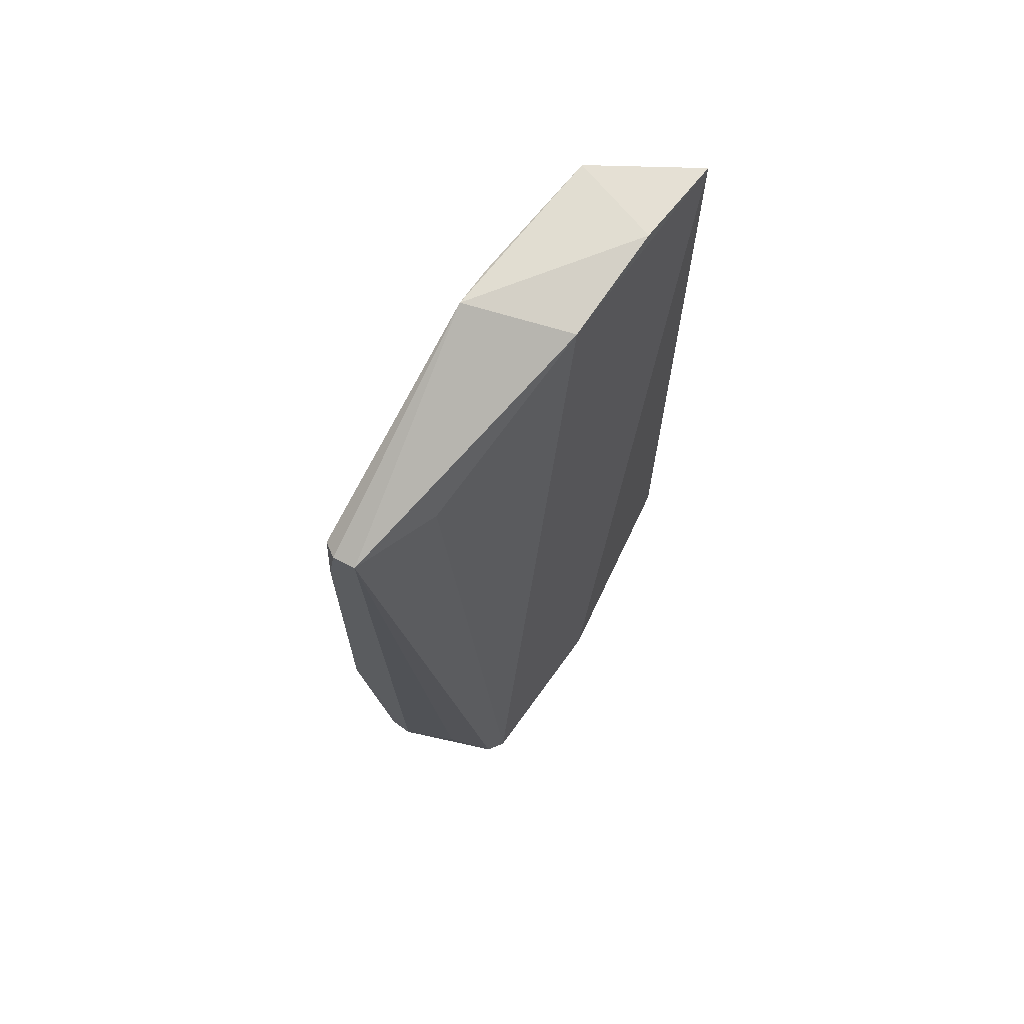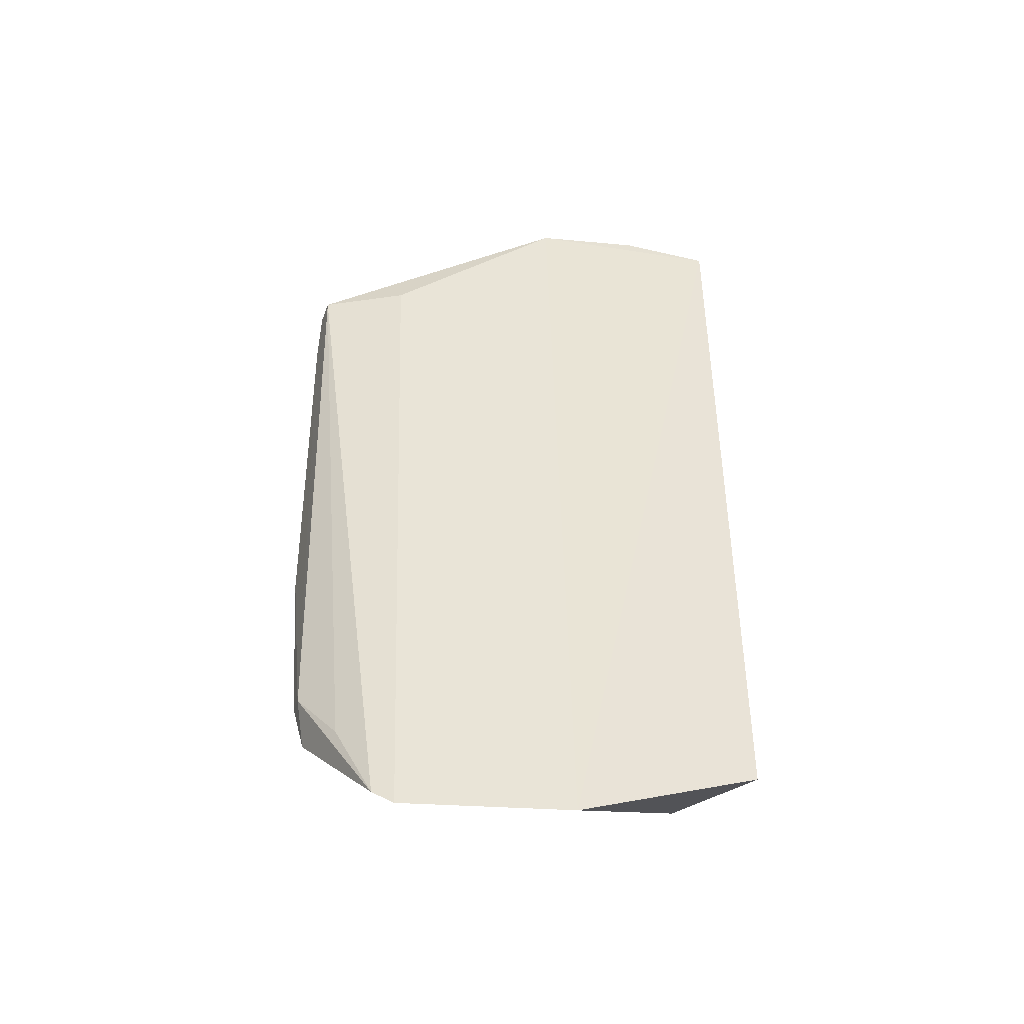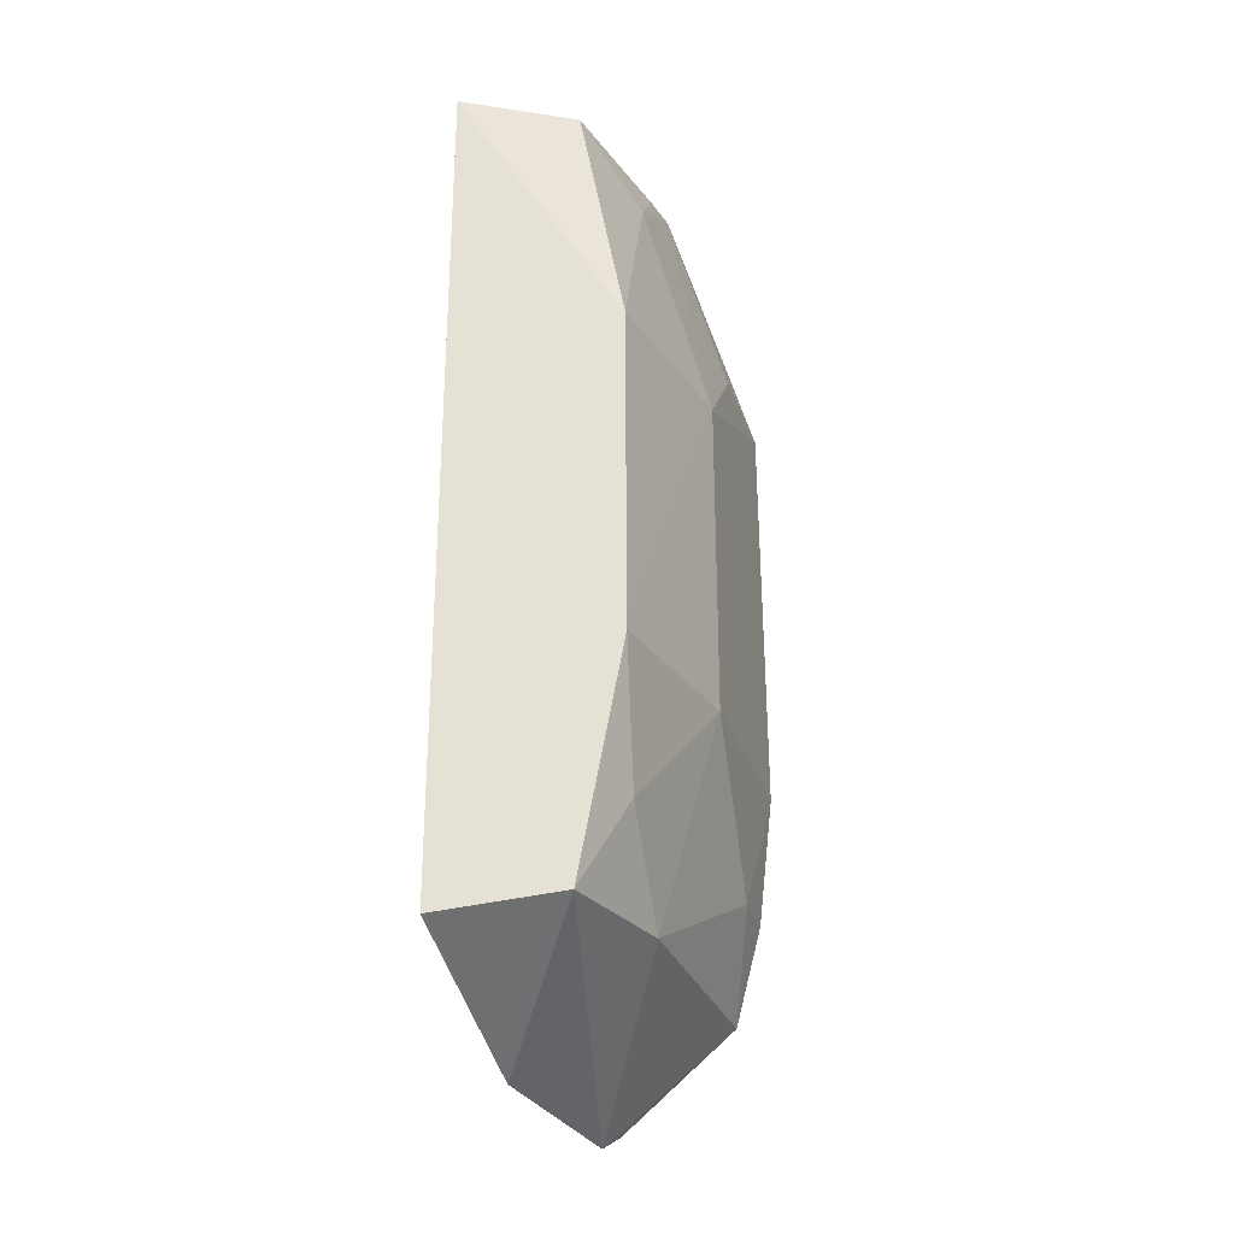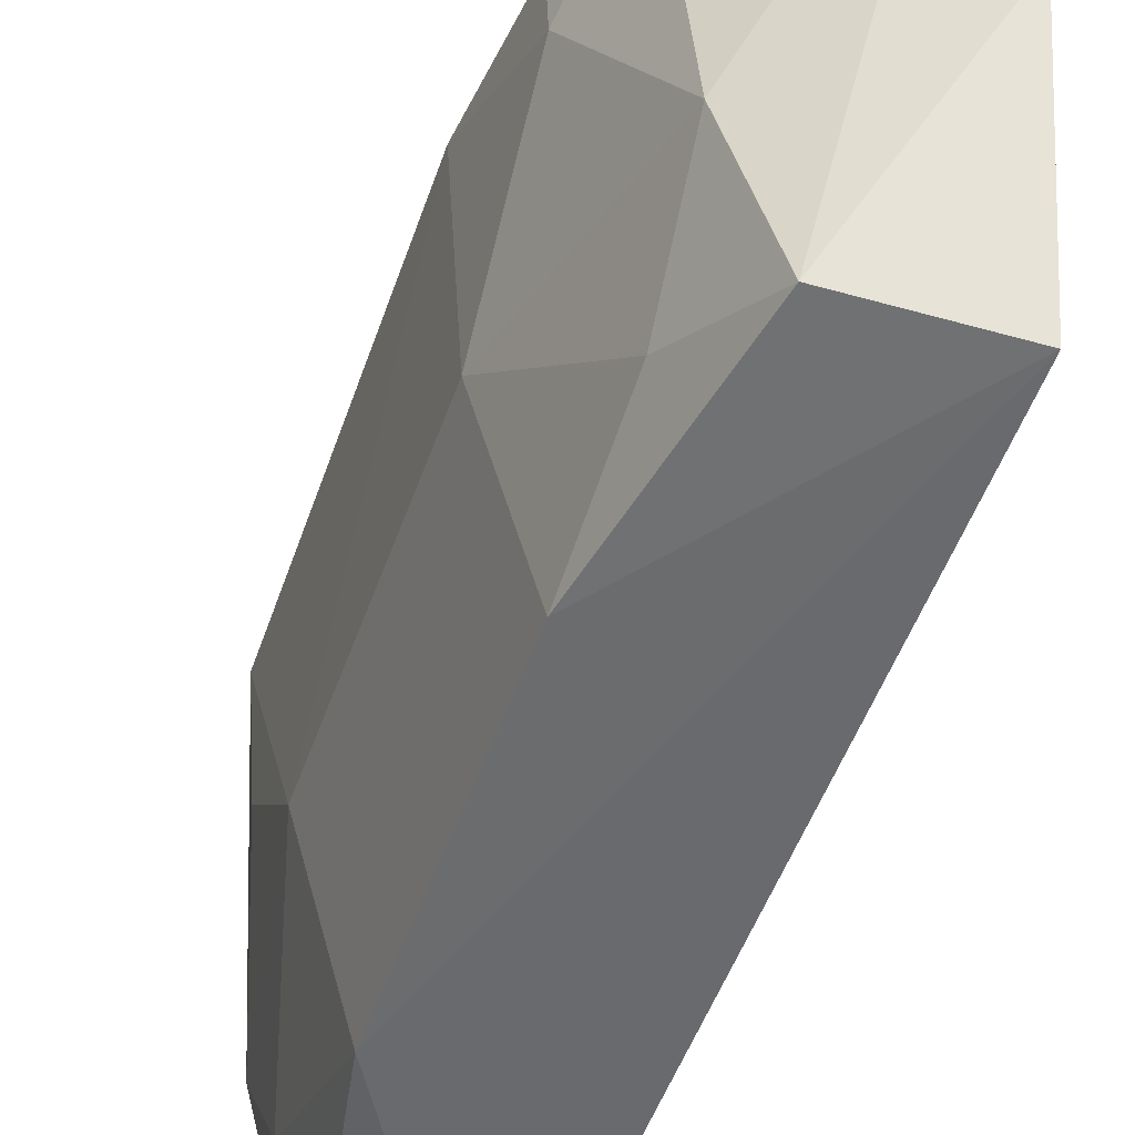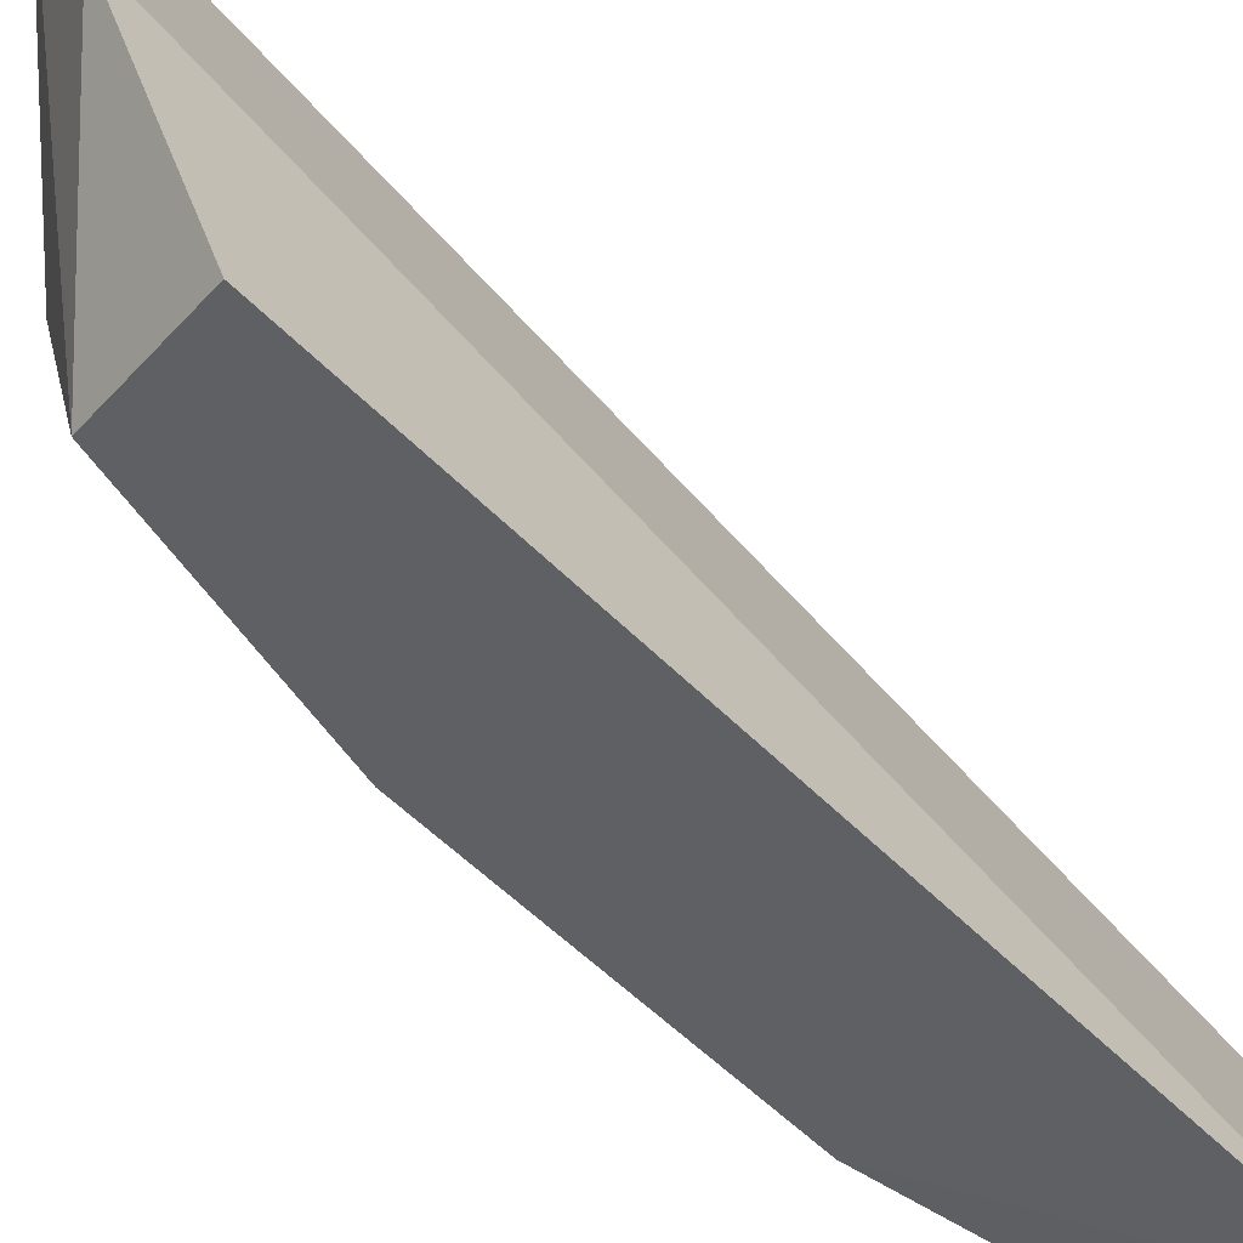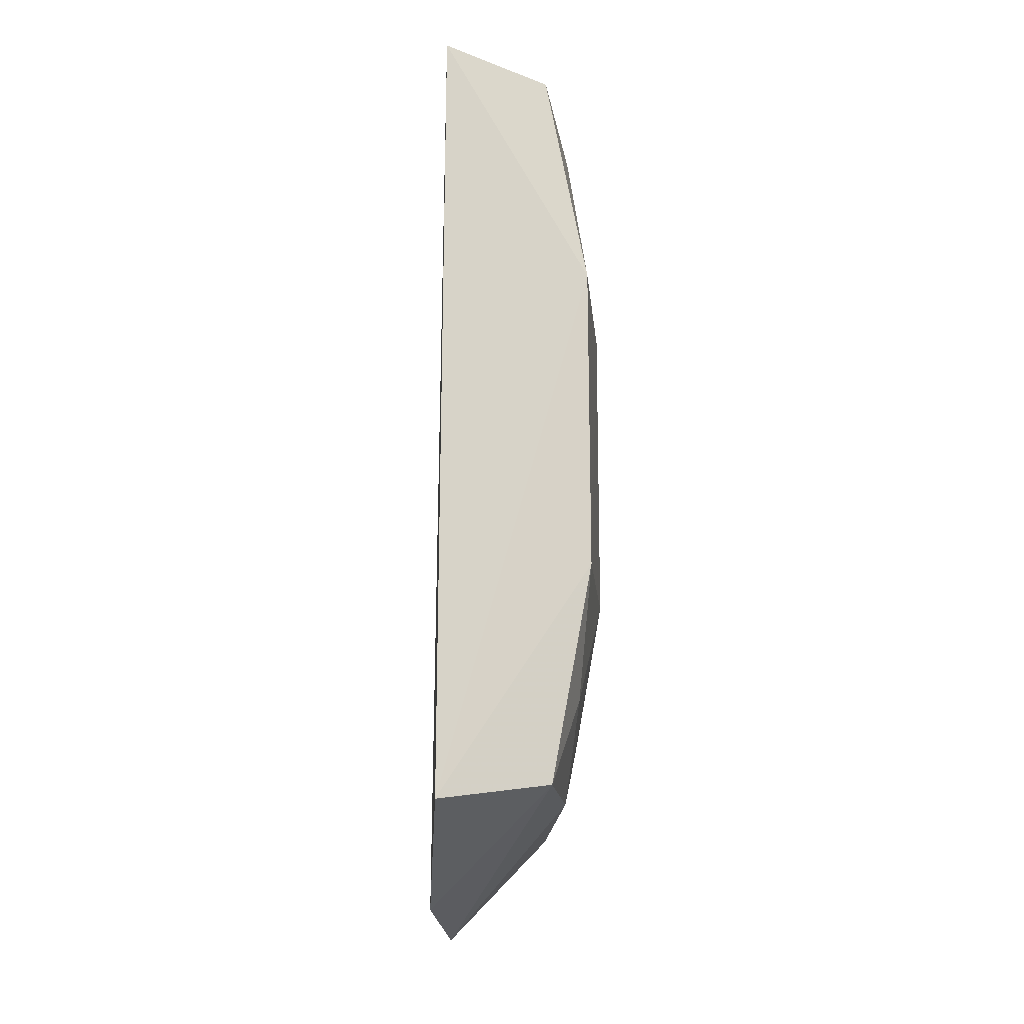
<metadata>
{"format":"obj","ext":"obj","renderer":"f3d","projection":"perspective","resolution":1024,"background":"white","views":[{"elev":68.6,"azim":21.6,"up":"+Y"},{"elev":-42.9,"azim":61.7,"up":"+Y"},{"elev":-27.1,"azim":-167.9,"up":"+Y"},{"elev":-51.2,"azim":-19.2,"up":"+Z"},{"elev":-53.1,"azim":42.8,"up":"+Z"},{"elev":-17.6,"azim":170.3,"up":"+Y"}]}
</metadata>
<code>
v -0.1001 0.01754 0.06859
v -0.08932 -0.03317 0.05239
v -0.09164 0.02652 0.05253
v -0.08802 0.02734 0.03908
v -0.09867 -0.01084 0.04102
v -0.09913 0.02615 0.05295
v -0.09234 -0.0344 0.06365
v -0.08787 -0.02742 0.03915
v -0.08977 0.0278 0.04522
v -0.1019 0.0106 0.05285
v -0.09569 0.02597 0.04094
v -0.09663 0.01792 0.06358
v -0.0958 -0.02606 0.04084
v -0.09863 0.01068 0.04087
v -0.1026 0.01683 0.06742
v -0.09852 0.02282 0.04709
v -0.1017 0.01733 0.06838
v -0.102 0.01675 0.05918
v -0.102 -0.01998 0.06655
v -0.09852 0.0259 0.0501
v -0.1003 -0.02643 0.06703
v -0.1028 -0.01081 0.06781
v -0.09854 -0.02595 0.0501
v -0.1019 -0.01084 0.05304
v -0.09909 -0.02374 0.0681
v -0.1023 0.01373 0.06826
v -0.1005 -0.02341 0.0678
v -0.09838 -0.01974 0.04415
v -0.1019 -0.01994 0.06224
v -0.09325 -0.03345 0.06484
v -0.09595 -0.02773 0.06646
f 3 2 4
f 6 1 3
f 7 2 3
f 8 4 2
f 9 6 3
f 9 3 4
f 11 9 4
f 11 6 9
f 12 7 3
f 12 3 1
f 13 2 7
f 13 8 2
f 13 5 8
f 14 8 5
f 14 4 8
f 14 11 4
f 14 5 10
f 16 14 10
f 16 10 6
f 16 11 14
f 17 1 6
f 17 6 15
f 18 15 6
f 18 6 10
f 18 10 15
f 20 16 6
f 20 6 11
f 20 11 16
f 22 15 10
f 23 13 7
f 23 7 21
f 24 10 5
f 24 22 10
f 26 17 15
f 26 15 22
f 26 1 17
f 26 25 1
f 26 22 25
f 27 22 19
f 27 19 21
f 27 25 22
f 27 21 25
f 28 5 13
f 28 13 23
f 28 24 5
f 28 23 24
f 29 23 21
f 29 21 19
f 29 24 23
f 29 19 22
f 29 22 24
f 30 25 21
f 30 21 7
f 30 12 1
f 30 7 12
f 31 30 1
f 31 1 25
f 31 25 30

</code>
